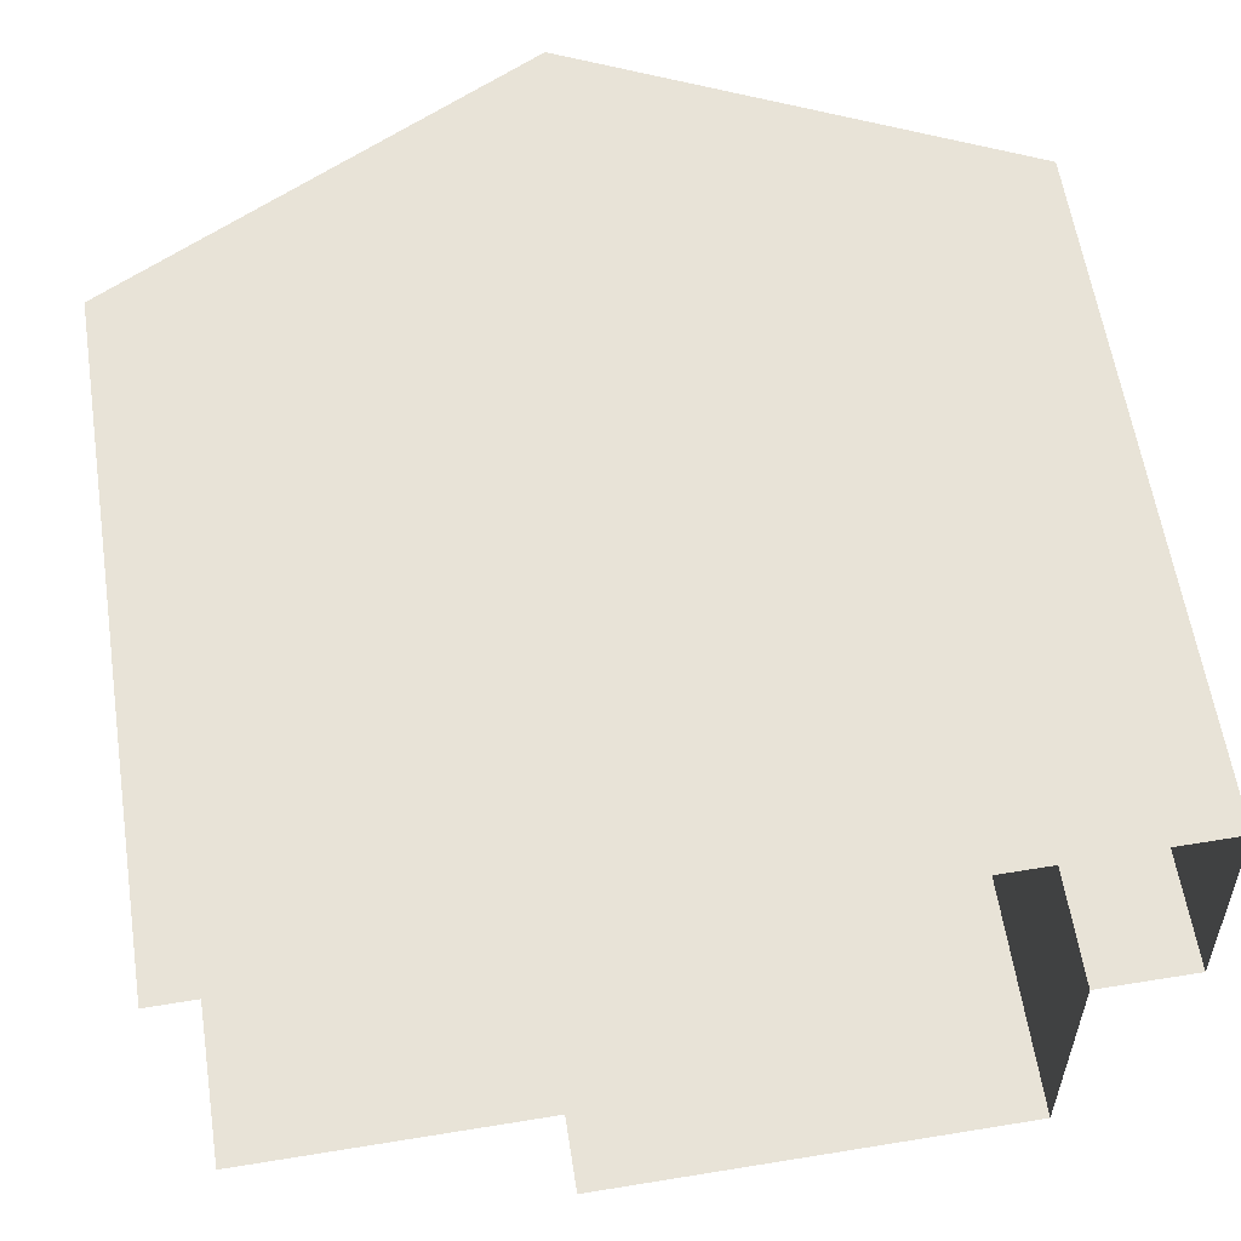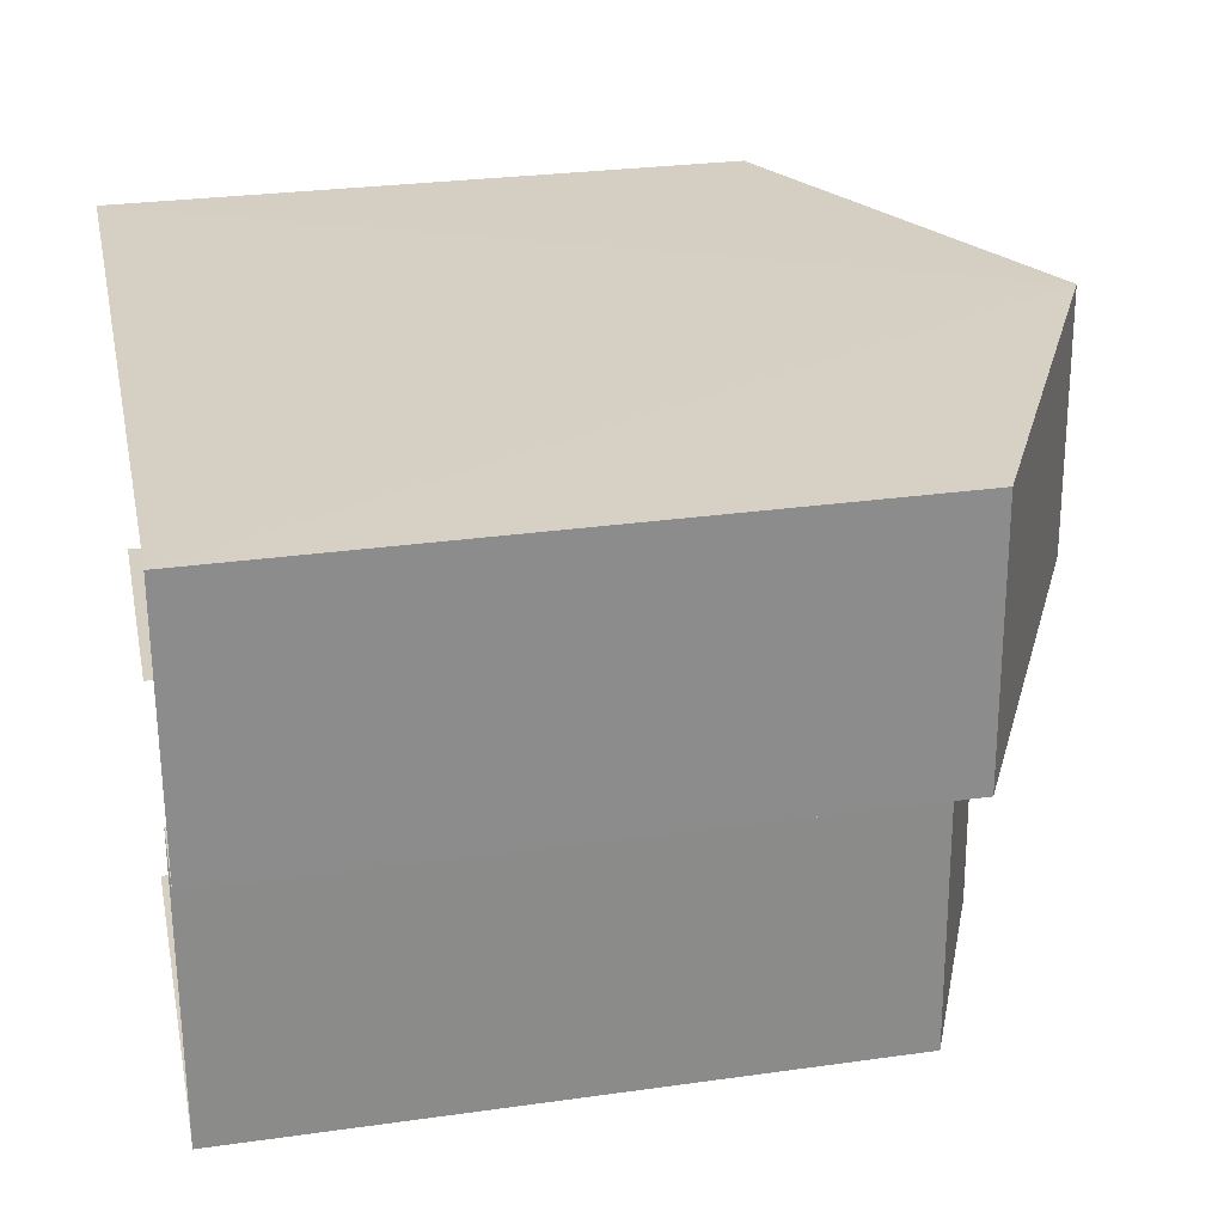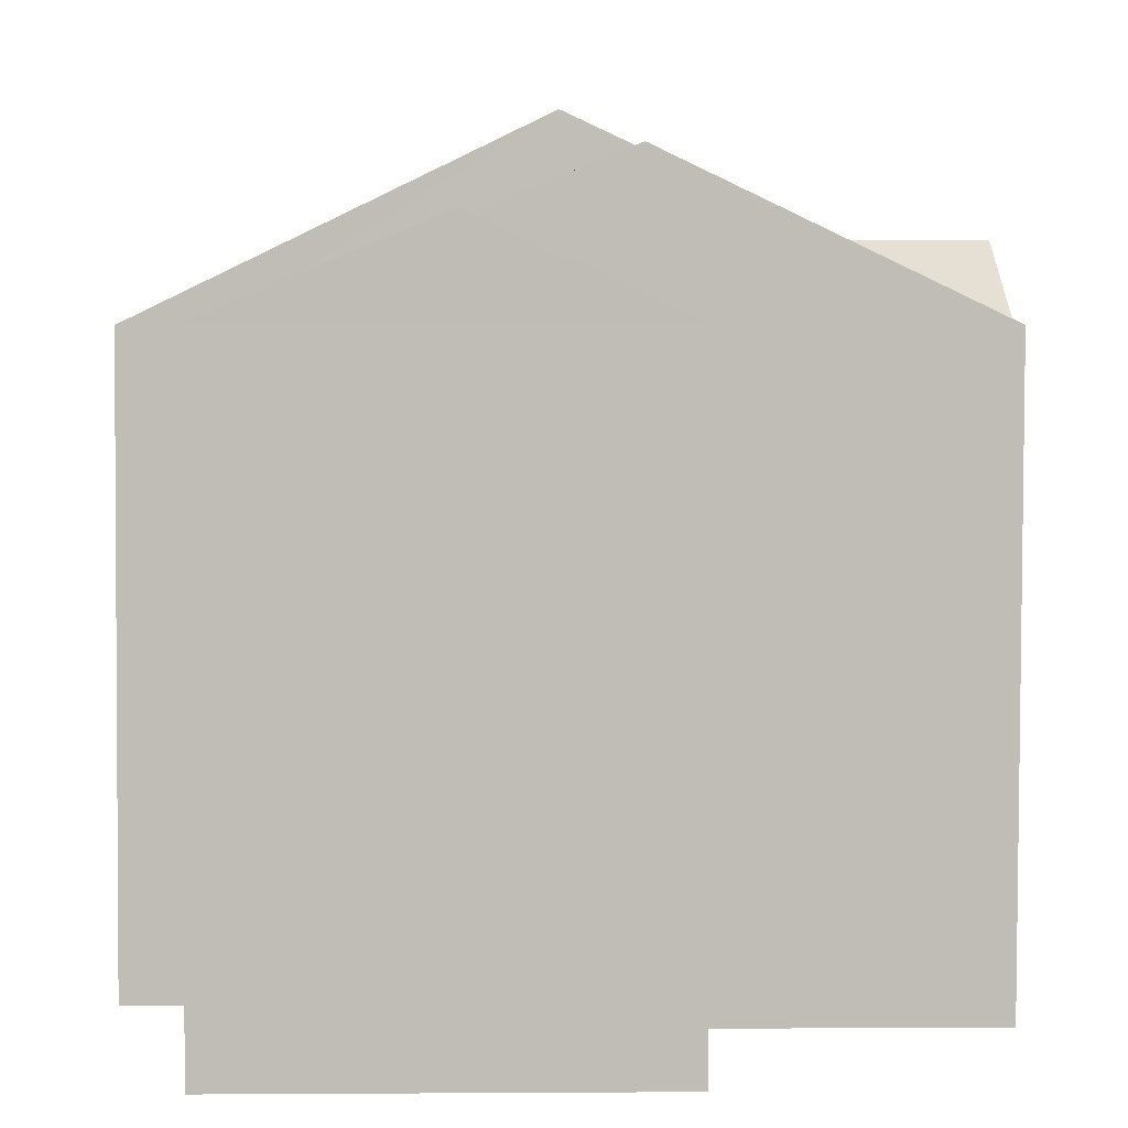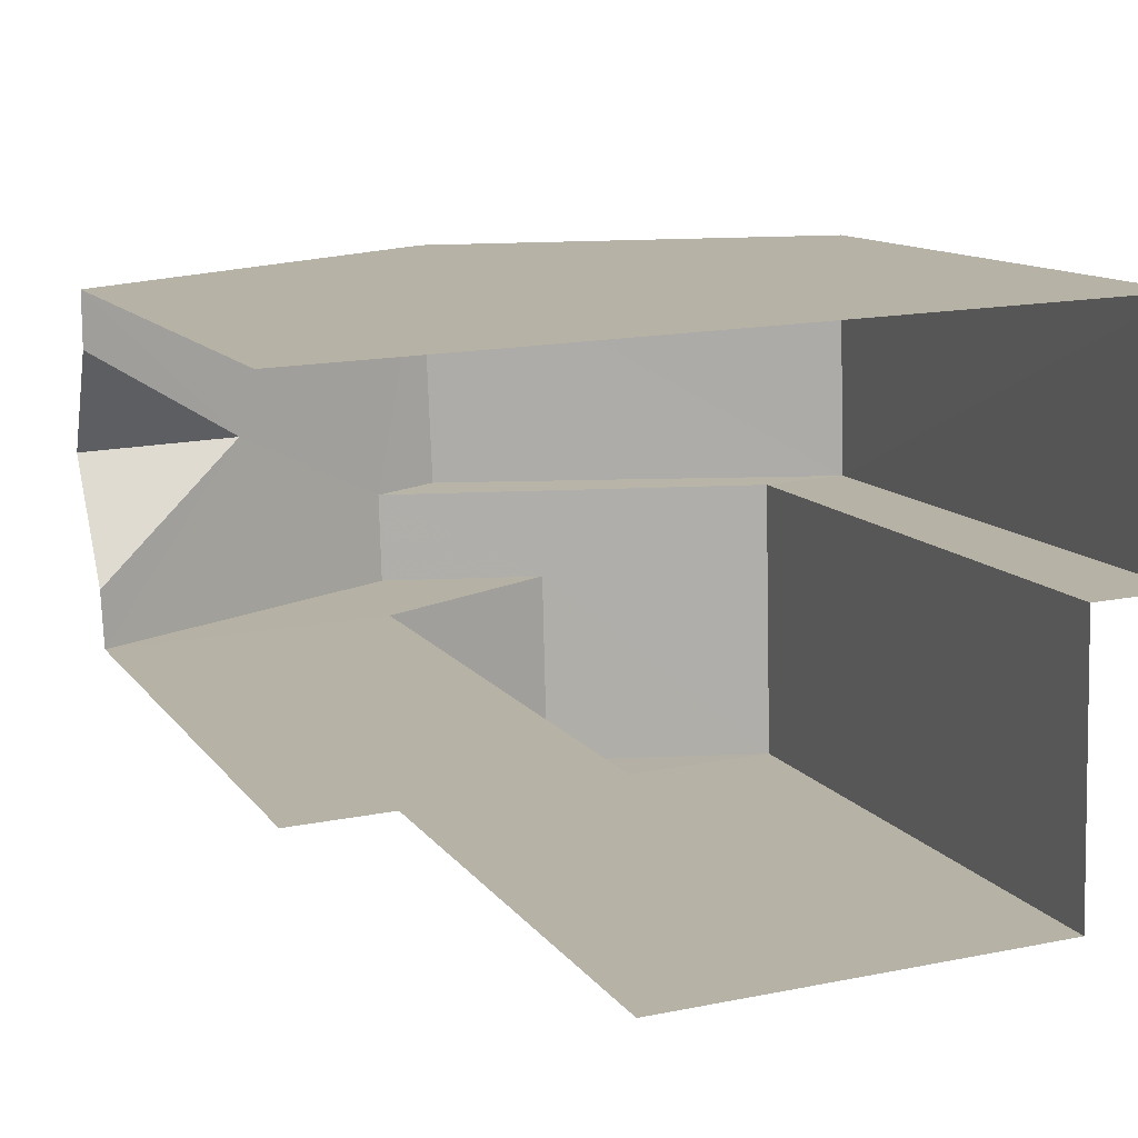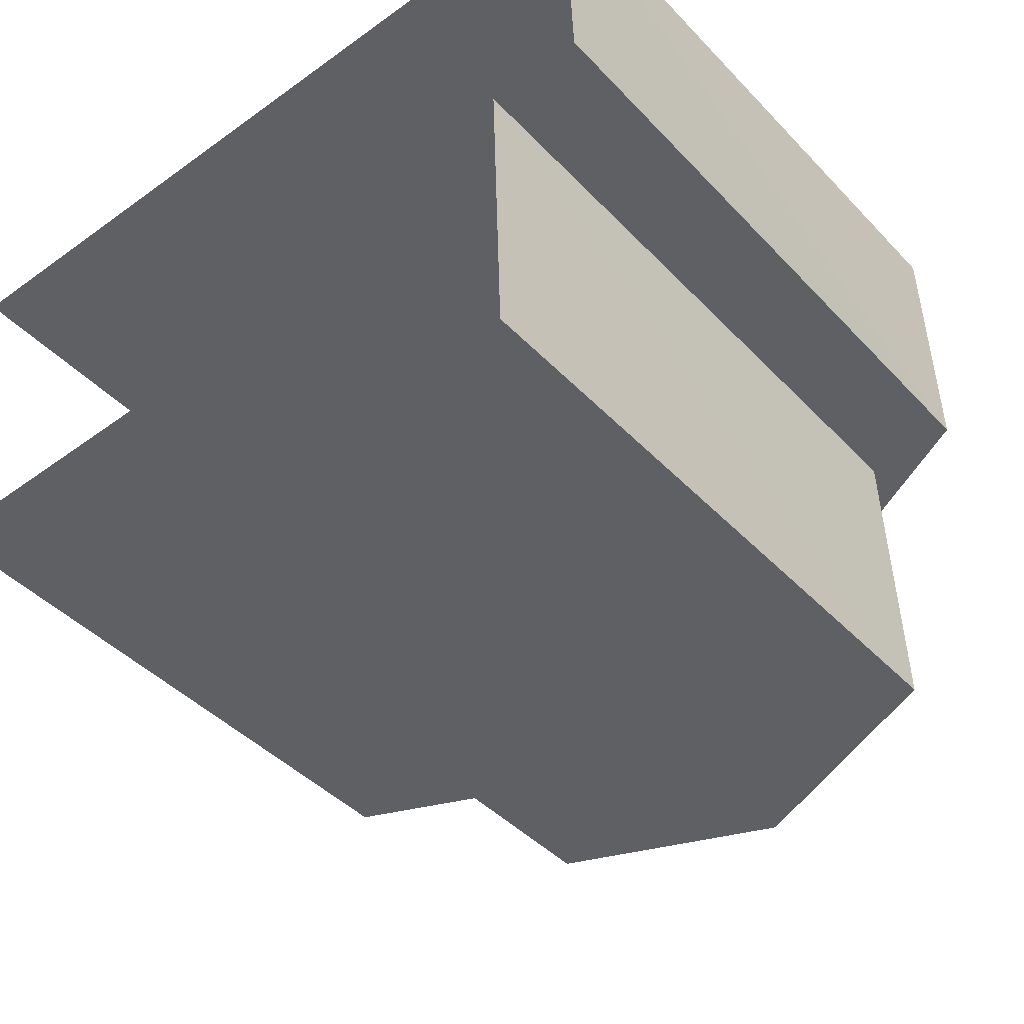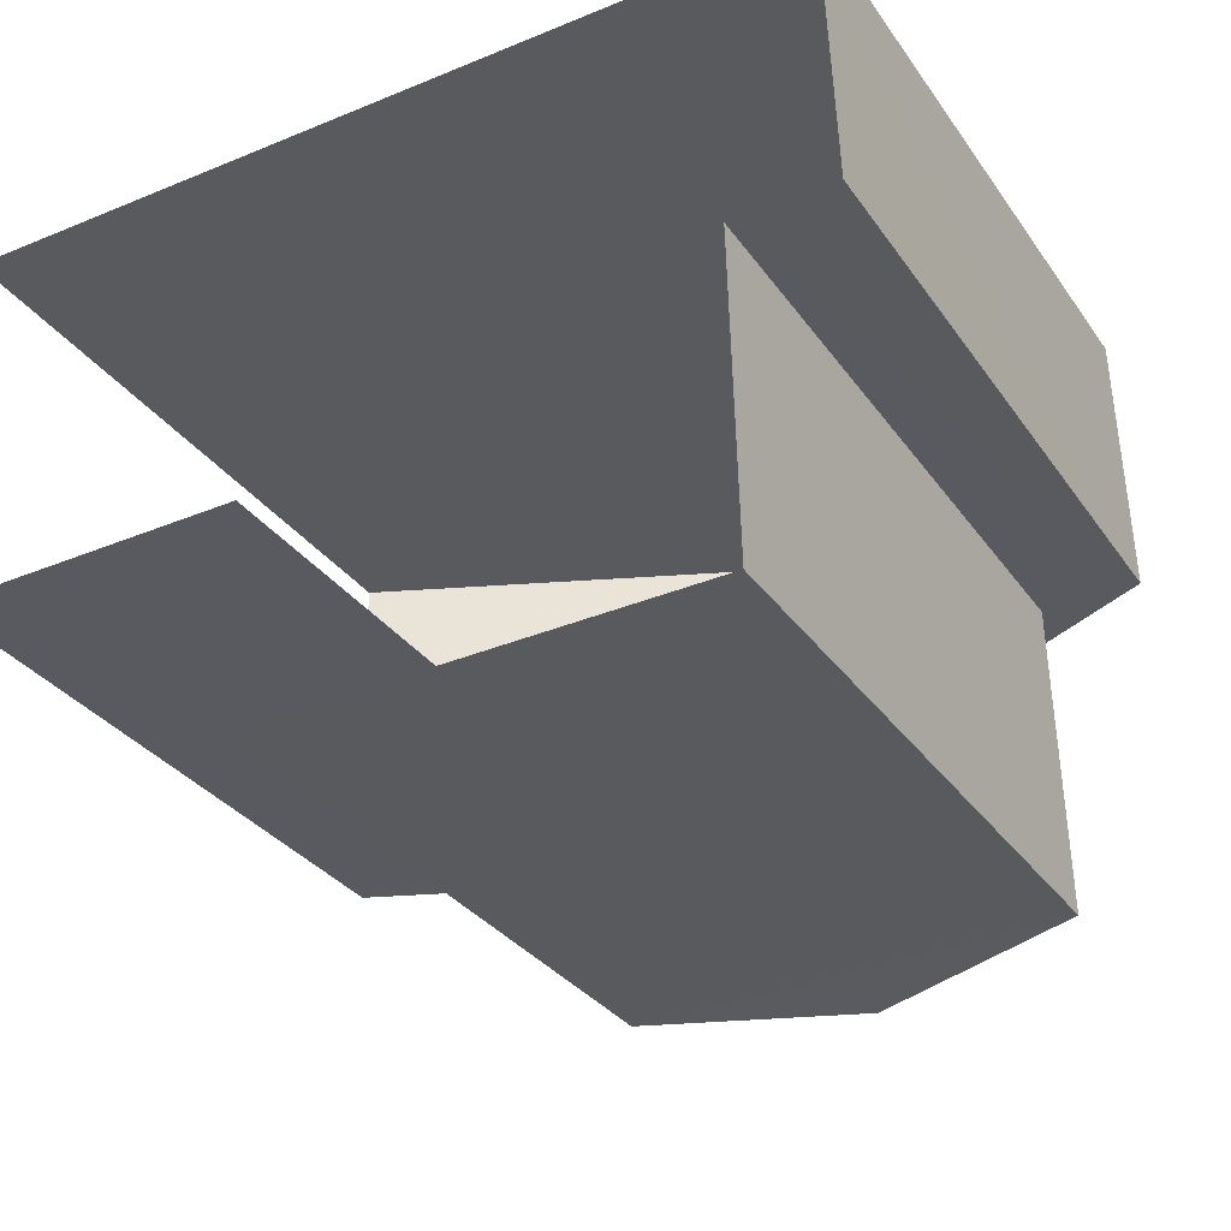
<metadata>
{"format":"obj","ext":"obj","renderer":"f3d","projection":"perspective","resolution":1024,"background":"white","views":[{"elev":60.2,"azim":171.2,"up":"+Y"},{"elev":28.1,"azim":-101.5,"up":"+Y"},{"elev":4.8,"azim":-3.0,"up":"+Z"},{"elev":11.8,"azim":158.2,"up":"+Y"},{"elev":-43.1,"azim":-140.5,"up":"+Y"},{"elev":-31.1,"azim":-151.3,"up":"+Y"}]}
</metadata>
<code>
v -3.739e+05 -1.055e+05 19.98
v -3.739e+05 -1.055e+05 19.98
v -3.739e+05 -1.055e+05 19.98
v -3.739e+05 -1.055e+05 19.98
v -3.739e+05 -1.055e+05 19.98
v -3.739e+05 -1.055e+05 19.98
v -3.739e+05 -1.055e+05 19.98
v -3.739e+05 -1.055e+05 19.98
v -3.739e+05 -1.055e+05 27.92
v -3.739e+05 -1.055e+05 27.02
v -3.739e+05 -1.055e+05 27.92
v -3.739e+05 -1.055e+05 27.03
v -3.739e+05 -1.055e+05 28.07
v -3.739e+05 -1.055e+05 27.03
v -3.739e+05 -1.055e+05 28.82
v -3.739e+05 -1.055e+05 28.07
v -3.739e+05 -1.055e+05 28.82
v -3.739e+05 -1.055e+05 27.03
v -3.739e+05 -1.055e+05 27.03
v -3.739e+05 -1.055e+05 29.21
v -3.739e+05 -1.055e+05 27.02
v -3.739e+05 -1.055e+05 27.03
v -3.739e+05 -1.055e+05 29.21
v -3.739e+05 -1.055e+05 27.02
v -3.739e+05 -1.055e+05 27.02
v -3.739e+05 -1.055e+05 27.02
f 1 2 3
f 1 4 5
f 2 6 3
f 4 3 7
f 7 3 8
f 1 3 4
f 25 24 2
f 2 10 6
f 6 10 26
f 11 10 24
f 24 10 2
f 3 19 8
f 3 18 19
f 9 10 11
f 12 13 14
f 14 13 15
f 12 16 13
f 15 13 17
f 18 16 19
f 18 13 16
f 20 21 22
f 23 20 22
f 24 9 11
f 25 20 9
f 24 25 9
f 20 23 15
f 26 10 9
f 26 9 17
f 9 15 17
f 20 15 9
f 12 4 7
f 12 14 4
f 22 1 5
f 22 21 1
f 7 8 12
f 12 19 16
f 12 8 19
f 3 6 18
f 13 18 17
f 17 18 26
f 18 6 26
f 25 2 20
f 2 1 20
f 1 21 20
f 5 4 22
f 22 14 23
f 23 14 15
f 4 14 22

</code>
